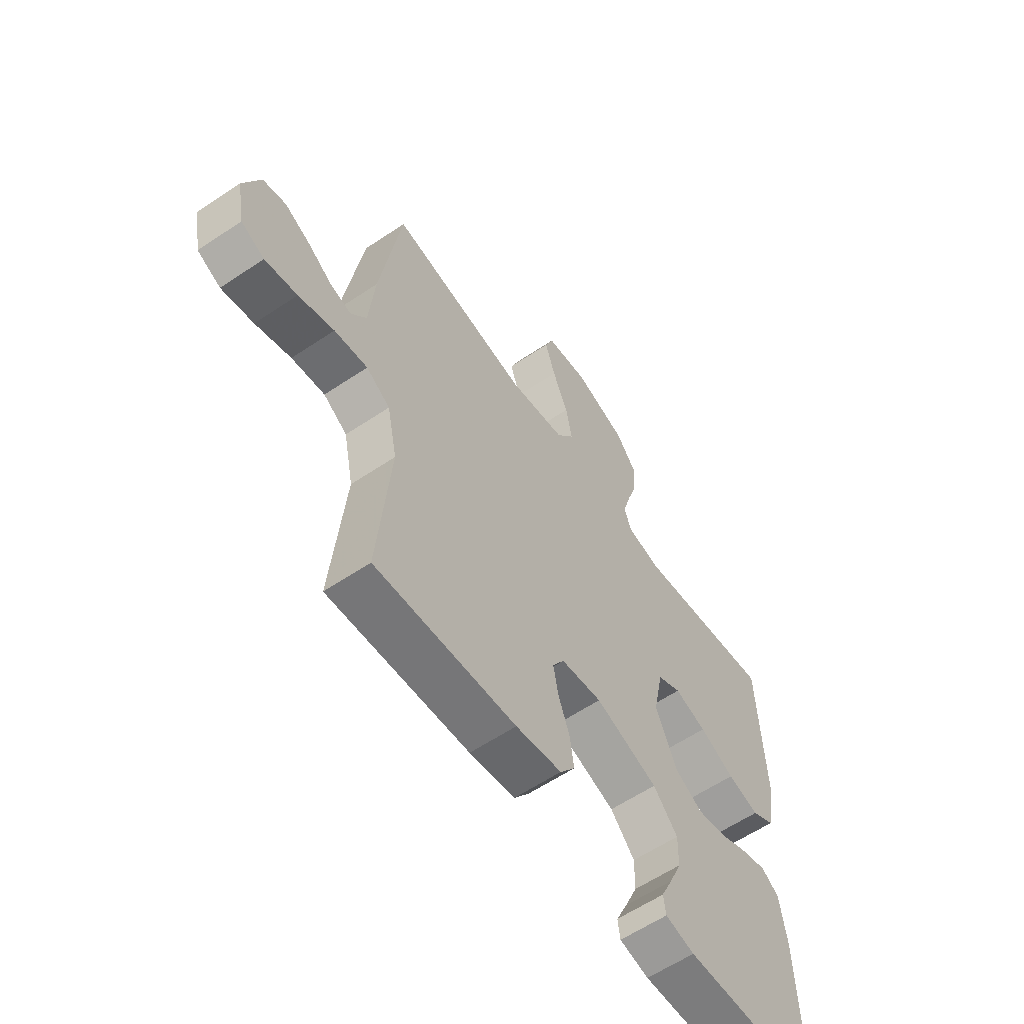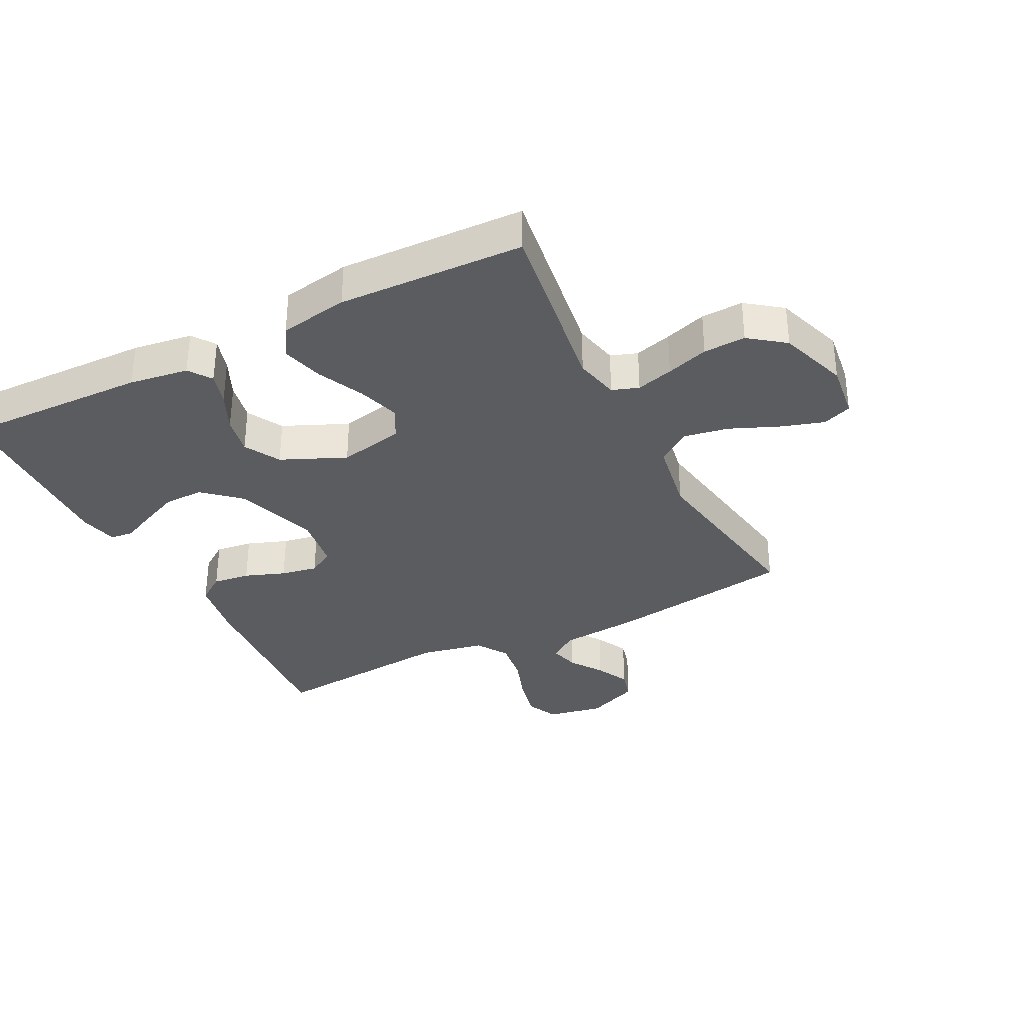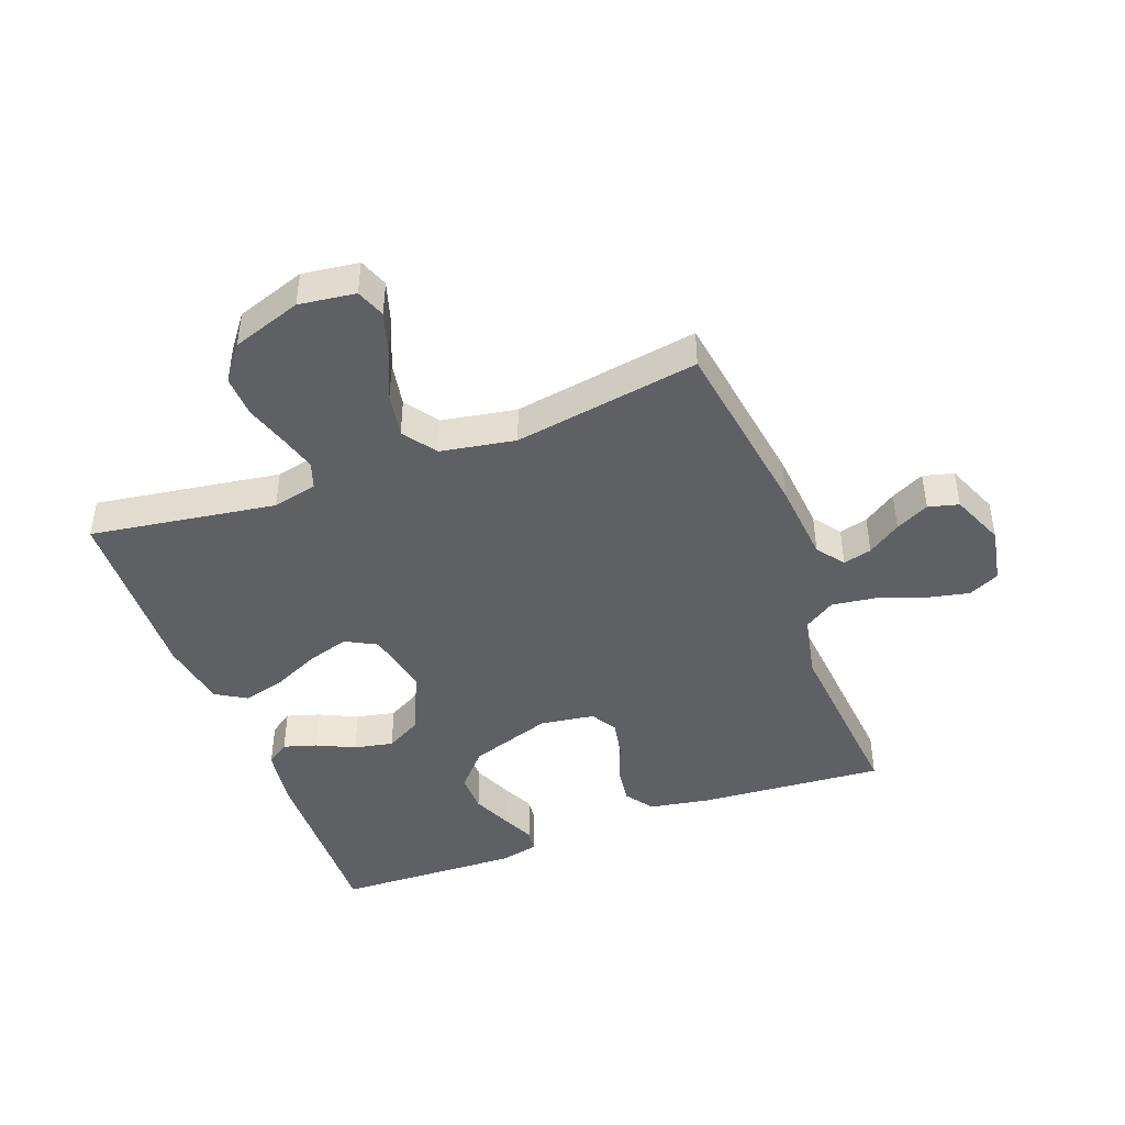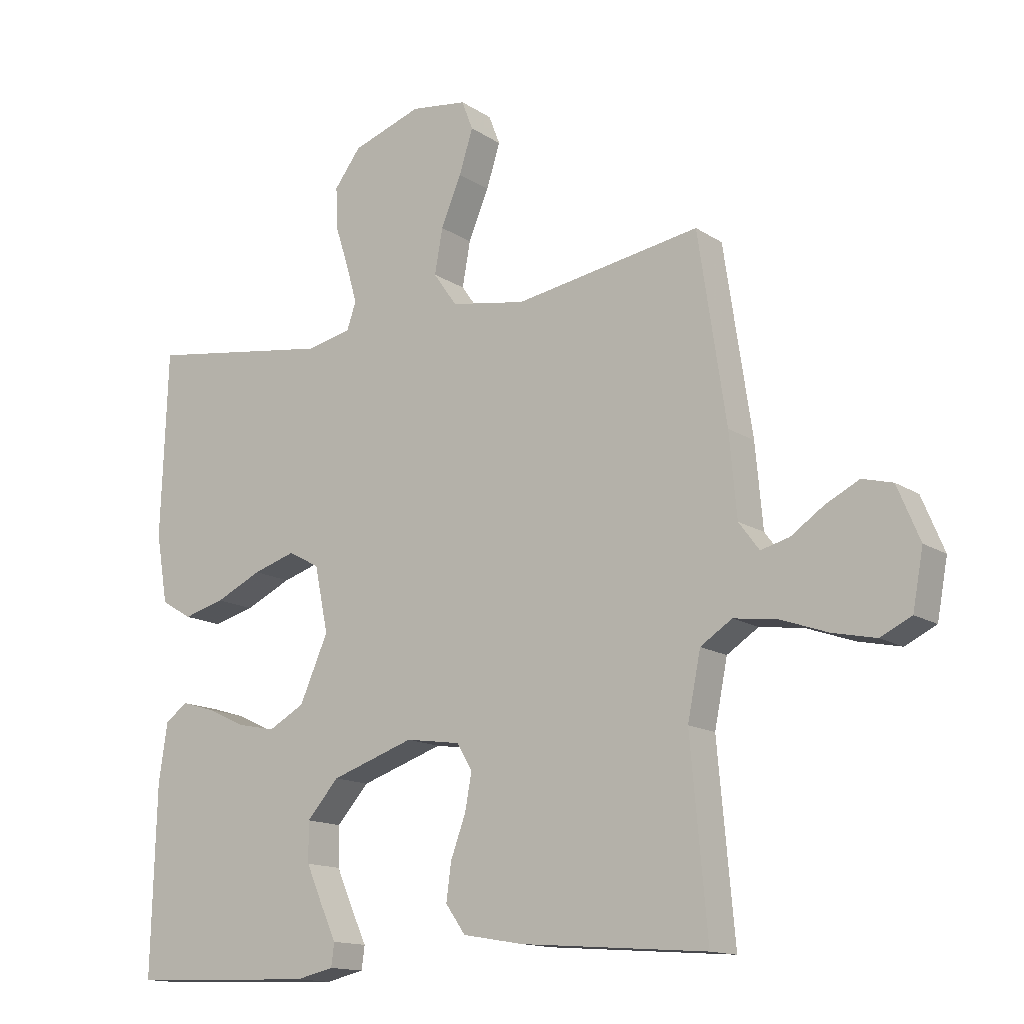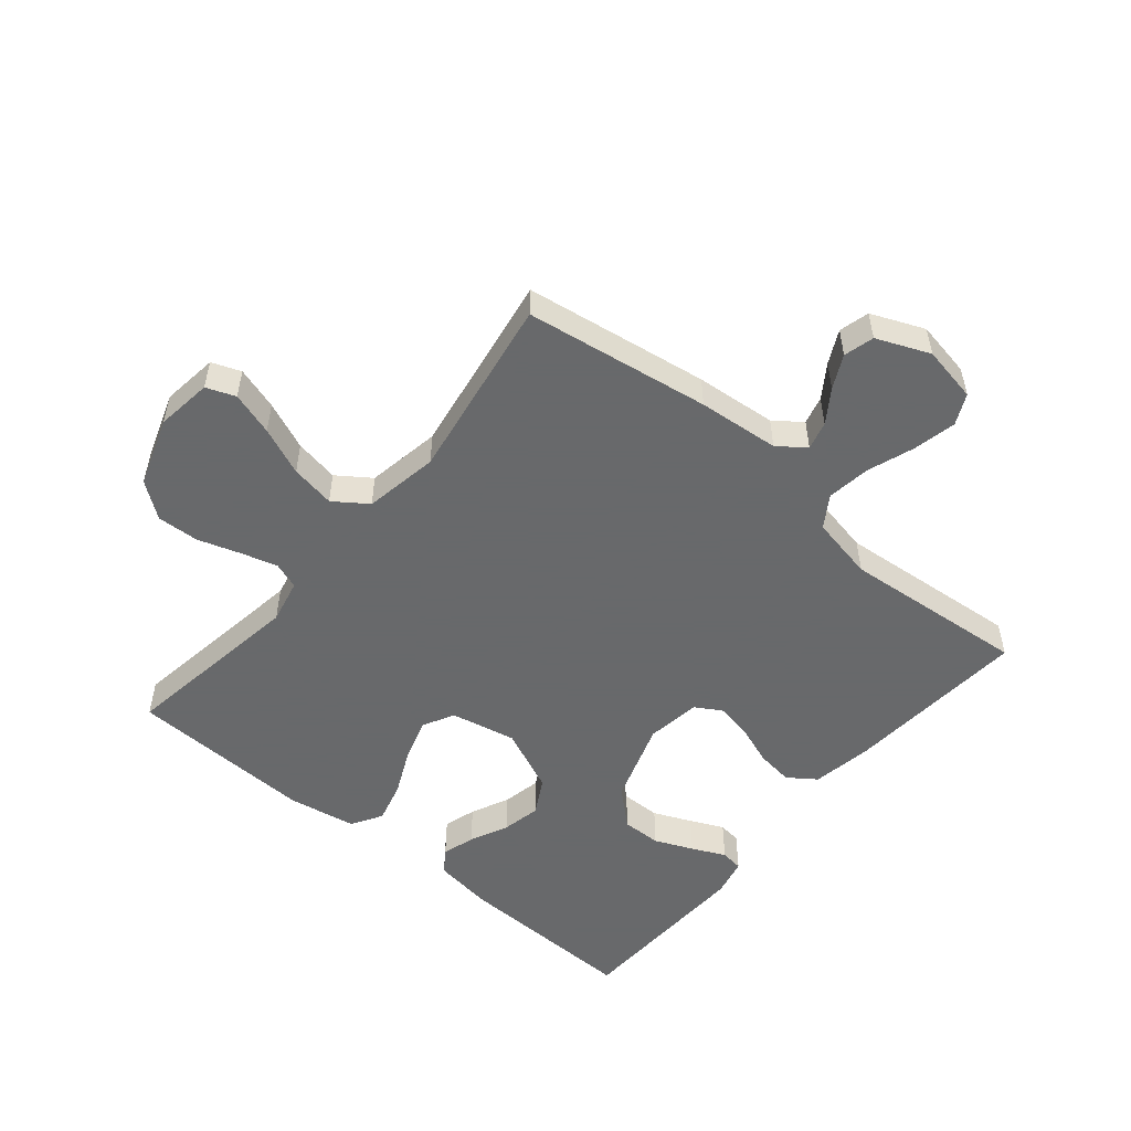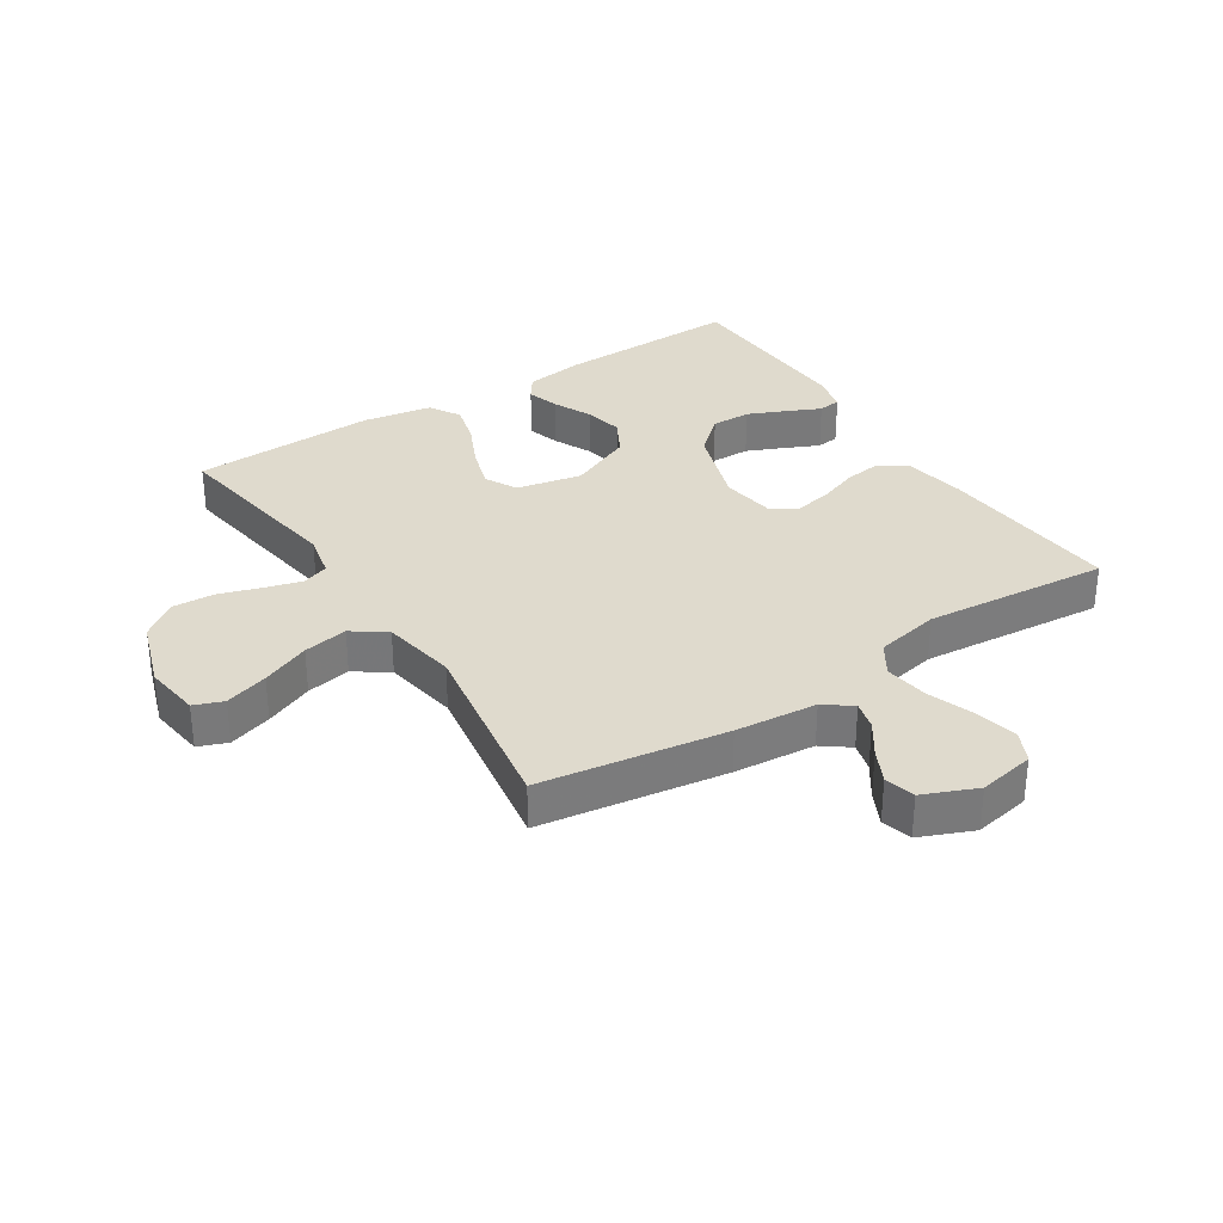
<metadata>
{"format":"obj","ext":"obj","renderer":"f3d","projection":"perspective","resolution":1024,"background":"white","views":[{"elev":-60.3,"azim":124.5,"up":"+Z"},{"elev":-33.8,"azim":-63.0,"up":"+Y"},{"elev":-44.3,"azim":20.5,"up":"+Y"},{"elev":-14.2,"azim":35.6,"up":"+Z"},{"elev":-52.6,"azim":50.2,"up":"+Y"},{"elev":32.6,"azim":57.1,"up":"+Y"}]}
</metadata>
<code>
v -0.5 0.07 -0.5
v -0.492 0.07 -0.2
v -0.478 0.07 -0.104
v -0.441 0.07 -0.078
v -0.388 0.07 -0.094
v -0.326 0.07 -0.123
v -0.263 0.07 -0.136
v -0.205 0.07 -0.104
v -0.159 0.07 0
v -0.181 0.07 0.106
v -0.232 0.07 0.133
v -0.3 0.07 0.112
v -0.375 0.07 0.077
v -0.442 0.07 0.059
v -0.492 0.07 0.089
v -0.511 0.07 0.2
v -0.5 0.07 0.5
v -0.2 0.07 0.455
v -0.128 0.07 0.471
v -0.113 0.07 0.514
v -0.13 0.07 0.574
v -0.152 0.07 0.642
v -0.155 0.07 0.71
v -0.112 0.07 0.767
v 0 0.07 0.805
v 0.091 0.07 0.793
v 0.109 0.07 0.746
v 0.087 0.07 0.676
v 0.054 0.07 0.598
v 0.041 0.07 0.526
v 0.079 0.07 0.472
v 0.2 0.07 0.451
v 0.5 0.07 0.5
v 0.545 0.07 0.2
v 0.557 0.07 0.068
v 0.59 0.07 0.024
v 0.636 0.07 0.036
v 0.689 0.07 0.072
v 0.743 0.07 0.099
v 0.792 0.07 0.086
v 0.828 0.07 0
v 0.811 0.07 -0.091
v 0.761 0.07 -0.115
v 0.692 0.07 -0.1
v 0.616 0.07 -0.073
v 0.545 0.07 -0.063
v 0.494 0.07 -0.096
v 0.473 0.07 -0.2
v 0.5 0.07 -0.5
v 0.2 0.07 -0.477
v 0.102 0.07 -0.46
v 0.07 0.07 -0.415
v 0.078 0.07 -0.355
v 0.102 0.07 -0.29
v 0.113 0.07 -0.231
v 0.088 0.07 -0.189
v 0 0.07 -0.176
v -0.134 0.07 -0.221
v -0.186 0.07 -0.279
v -0.185 0.07 -0.343
v -0.158 0.07 -0.405
v -0.133 0.07 -0.459
v -0.138 0.07 -0.496
v -0.2 0.07 -0.51
v -0.5 0 -0.5
v -0.492 0 -0.2
v -0.478 0 -0.104
v -0.441 0 -0.078
v -0.388 0 -0.094
v -0.326 0 -0.123
v -0.263 0 -0.136
v -0.205 0 -0.104
v -0.159 0 0
v -0.181 0 0.106
v -0.232 0 0.133
v -0.3 0 0.112
v -0.375 0 0.077
v -0.442 0 0.059
v -0.492 0 0.089
v -0.511 0 0.2
v -0.5 0 0.5
v -0.2 0 0.455
v -0.128 0 0.471
v -0.113 0 0.514
v -0.13 0 0.574
v -0.152 0 0.642
v -0.155 0 0.71
v -0.112 0 0.767
v 0 0 0.805
v 0.091 0 0.793
v 0.109 0 0.746
v 0.087 0 0.676
v 0.054 0 0.598
v 0.041 0 0.526
v 0.079 0 0.472
v 0.2 0 0.451
v 0.5 0 0.5
v 0.545 0 0.2
v 0.557 0 0.068
v 0.59 0 0.024
v 0.636 0 0.036
v 0.689 0 0.072
v 0.743 0 0.099
v 0.792 0 0.086
v 0.828 0 0
v 0.811 0 -0.091
v 0.761 0 -0.115
v 0.692 0 -0.1
v 0.616 0 -0.073
v 0.545 0 -0.063
v 0.494 0 -0.096
v 0.473 0 -0.2
v 0.5 0 -0.5
v 0.2 0 -0.477
v 0.102 0 -0.46
v 0.07 0 -0.415
v 0.078 0 -0.355
v 0.102 0 -0.29
v 0.113 0 -0.231
v 0.088 0 -0.189
v 0 0 -0.176
v -0.134 0 -0.221
v -0.186 0 -0.279
v -0.185 0 -0.343
v -0.158 0 -0.405
v -0.133 0 -0.459
v -0.138 0 -0.496
v -0.2 0 -0.51
f 4 5 6
f 3 4 6
f 2 3 6
f 1 2 6
f 64 1 6
f 63 64 6
f 62 63 6
f 61 62 6
f 60 61 6
f 59 60 6 7
f 58 59 7 8
f 57 58 8 9
f 56 57 9 10
f 52 53 54
f 51 52 54
f 50 51 54
f 49 50 54
f 48 49 54
f 47 48 54 55
f 46 47 55 56
f 43 44 45
f 42 43 45
f 41 42 45
f 40 41 45
f 39 40 45
f 38 39 45
f 37 38 45
f 36 37 45 46
f 46 56 10
f 36 46 10
f 35 36 10
f 35 10 11
f 34 35 11
f 33 34 11
f 32 33 11
f 27 28 29
f 26 27 29
f 25 26 29
f 24 25 29
f 23 24 29
f 22 23 29
f 21 22 29
f 20 21 29 30
f 19 20 30 31
f 16 17 18
f 15 16 18
f 14 15 18
f 13 14 18
f 12 13 18
f 19 31 32
f 18 19 32
f 12 18 32
f 11 12 32
f 70 69 68
f 70 68 67
f 70 67 66
f 70 66 65
f 70 65 128
f 70 128 127
f 70 127 126
f 70 126 125
f 70 125 124
f 71 70 124 123
f 72 71 123 122
f 73 72 122 121
f 74 73 121 120
f 118 117 116
f 118 116 115
f 118 115 114
f 118 114 113
f 118 113 112
f 119 118 112 111
f 120 119 111 110
f 109 108 107
f 109 107 106
f 109 106 105
f 109 105 104
f 109 104 103
f 109 103 102
f 109 102 101
f 110 109 101 100
f 74 120 110
f 74 110 100
f 74 100 99
f 75 74 99
f 75 99 98
f 75 98 97
f 75 97 96
f 93 92 91
f 93 91 90
f 93 90 89
f 93 89 88
f 93 88 87
f 93 87 86
f 93 86 85
f 94 93 85 84
f 95 94 84 83
f 82 81 80
f 82 80 79
f 82 79 78
f 82 78 77
f 82 77 76
f 96 95 83
f 96 83 82
f 96 82 76
f 96 76 75
f 1 65 66 2
f 2 66 67 3
f 3 67 68 4
f 4 68 69 5
f 5 69 70 6
f 6 70 71 7
f 7 71 72 8
f 8 72 73 9
f 9 73 74 10
f 10 74 75 11
f 11 75 76 12
f 12 76 77 13
f 13 77 78 14
f 14 78 79 15
f 15 79 80 16
f 16 80 81 17
f 17 81 82 18
f 18 82 83 19
f 19 83 84 20
f 20 84 85 21
f 21 85 86 22
f 22 86 87 23
f 23 87 88 24
f 24 88 89 25
f 25 89 90 26
f 26 90 91 27
f 27 91 92 28
f 28 92 93 29
f 29 93 94 30
f 30 94 95 31
f 31 95 96 32
f 32 96 97 33
f 33 97 98 34
f 34 98 99 35
f 35 99 100 36
f 36 100 101 37
f 37 101 102 38
f 38 102 103 39
f 39 103 104 40
f 40 104 105 41
f 41 105 106 42
f 42 106 107 43
f 43 107 108 44
f 44 108 109 45
f 45 109 110 46
f 46 110 111 47
f 47 111 112 48
f 48 112 113 49
f 49 113 114 50
f 50 114 115 51
f 51 115 116 52
f 52 116 117 53
f 53 117 118 54
f 54 118 119 55
f 55 119 120 56
f 56 120 121 57
f 57 121 122 58
f 58 122 123 59
f 59 123 124 60
f 60 124 125 61
f 61 125 126 62
f 62 126 127 63
f 63 127 128 64
f 64 128 65 1

</code>
